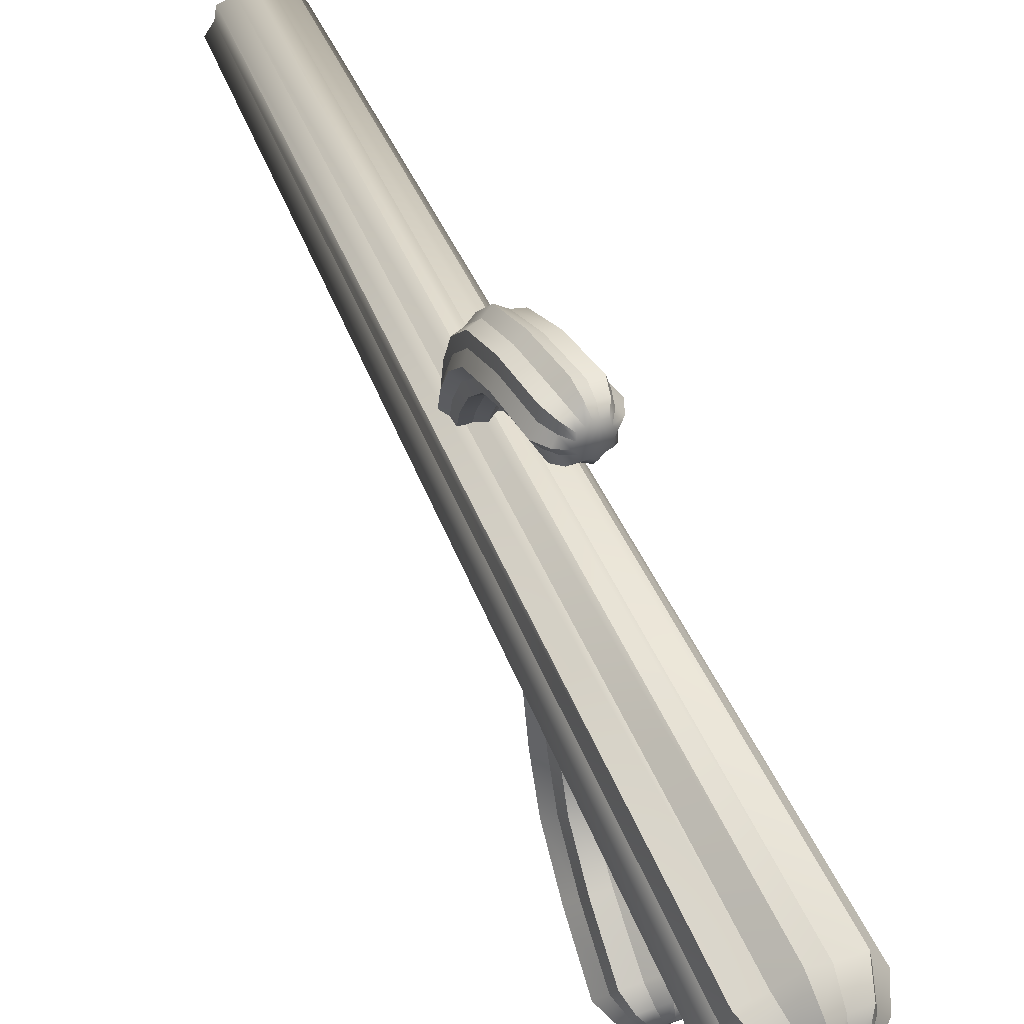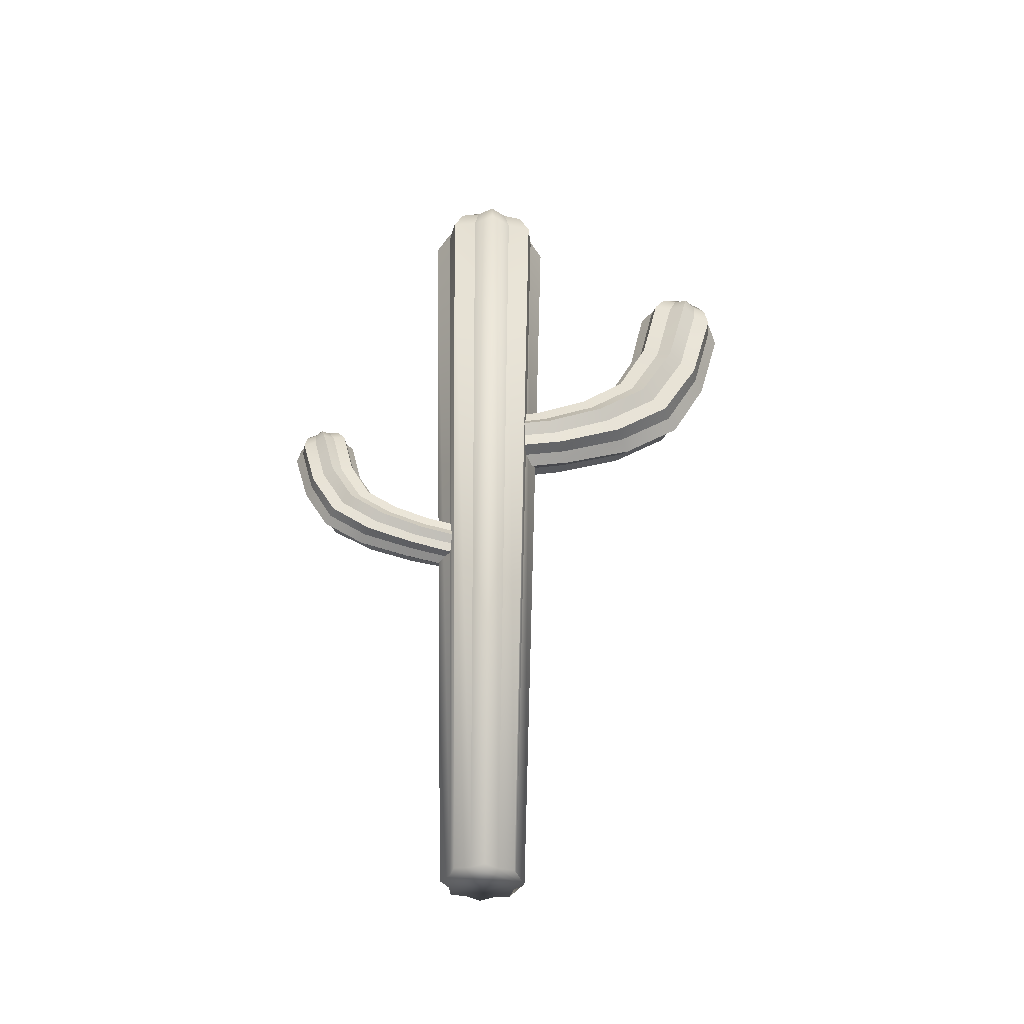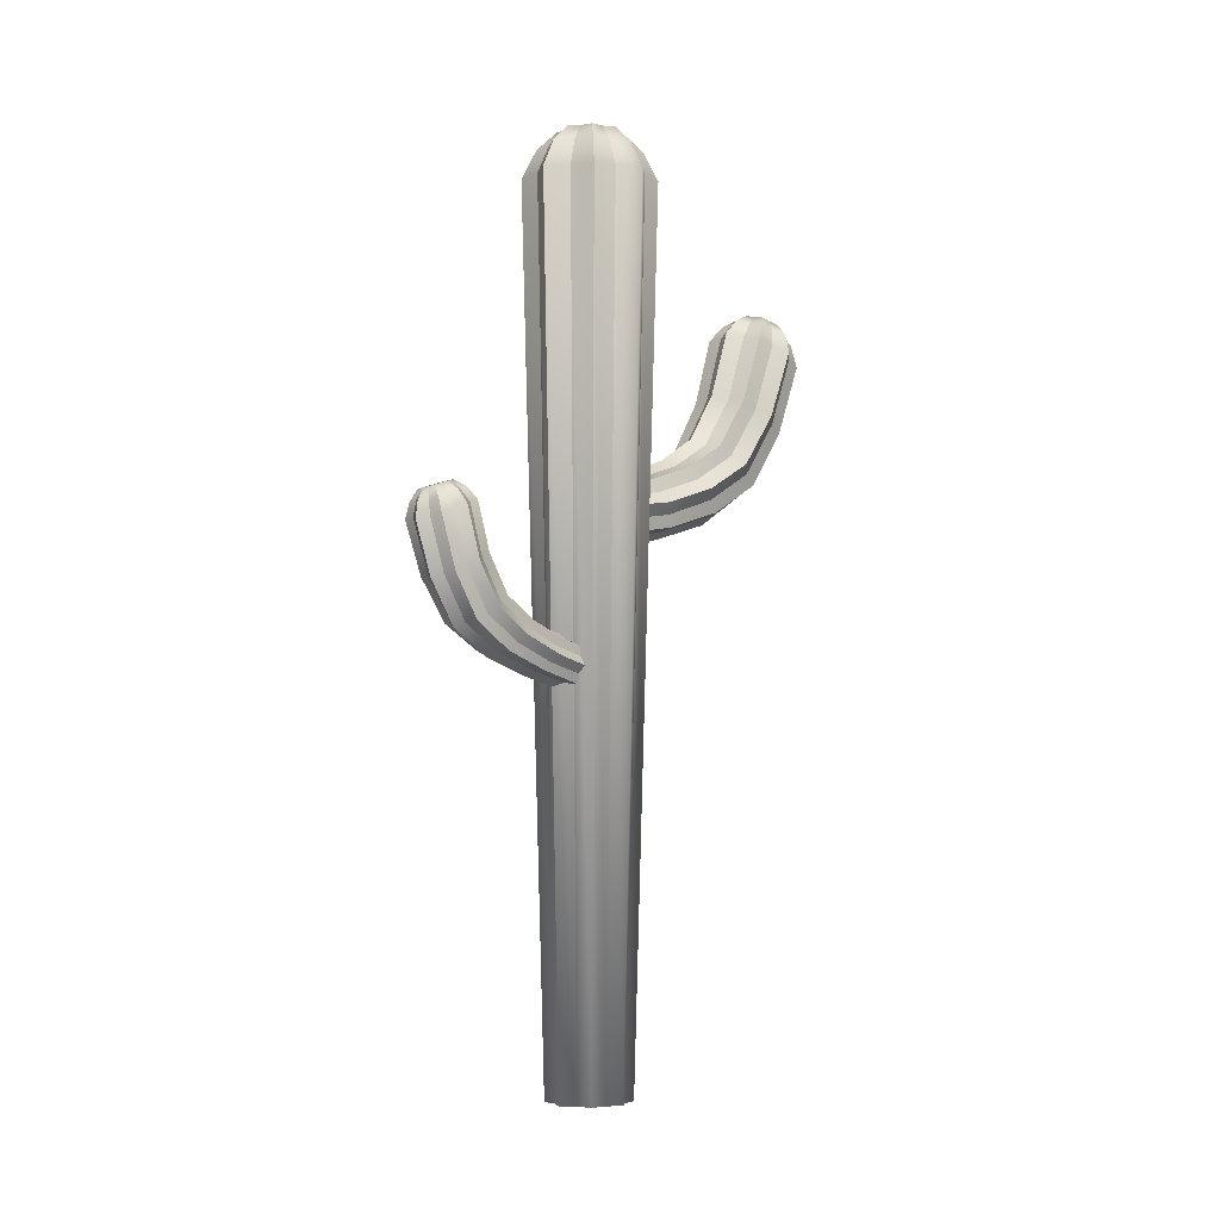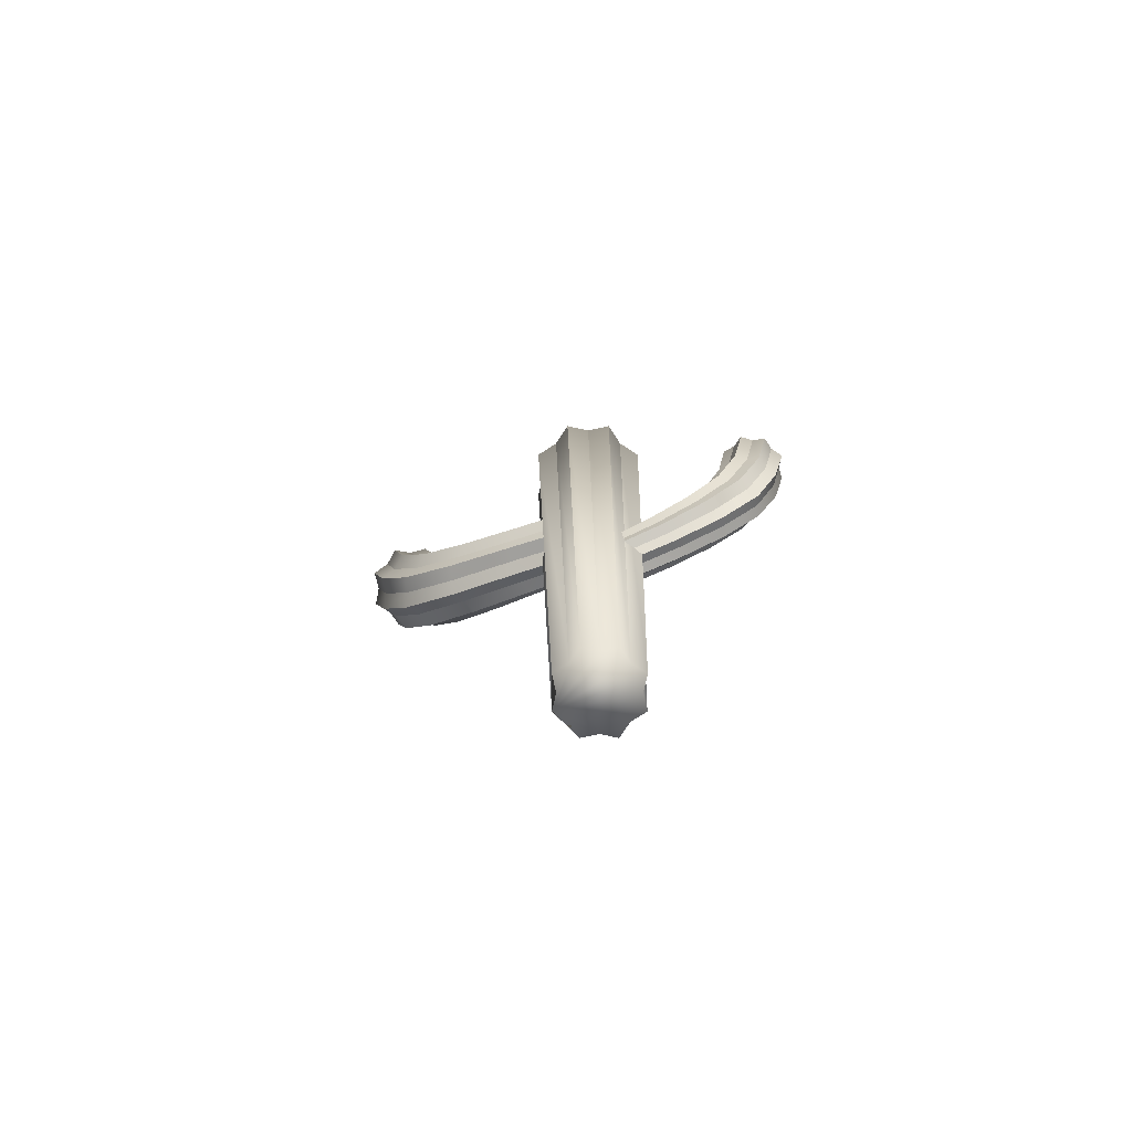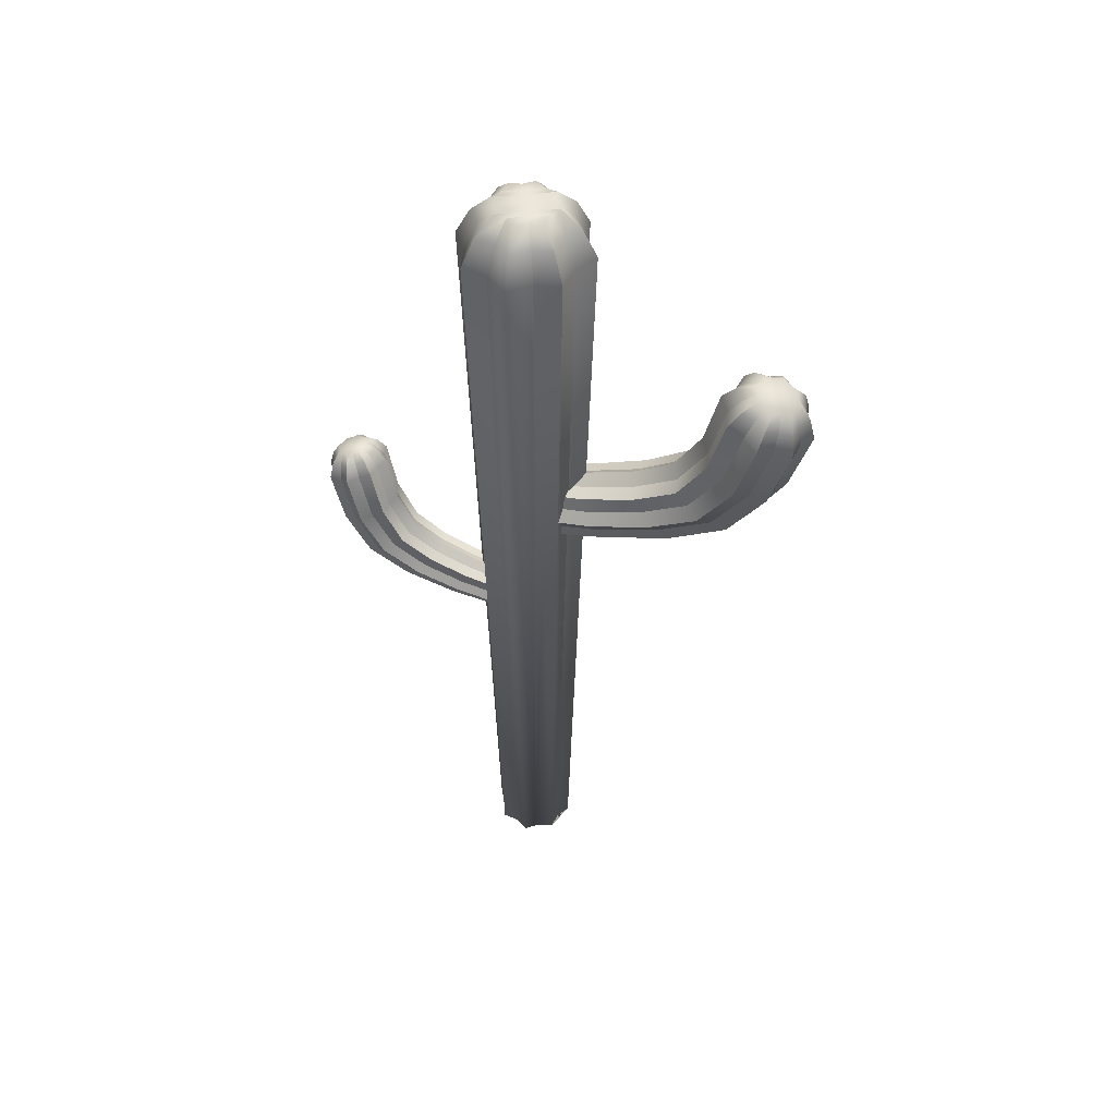
<metadata>
{"format":"obj","ext":"obj","renderer":"f3d","projection":"perspective","resolution":1024,"background":"white","views":[{"elev":58.6,"azim":155.2,"up":"+Z"},{"elev":-37.3,"azim":85.5,"up":"+Y"},{"elev":-4.9,"azim":41.1,"up":"+Y"},{"elev":-75.8,"azim":-67.5,"up":"+Y"},{"elev":48.7,"azim":105.5,"up":"+Y"}]}
</metadata>
<code>
o cactus
v 0 0 -0.2274
v 0 5.015 -0.1757
v 0.07325 0 -0.1768
v 0.05658 5.015 -0.1366
v 0.1608 0 -0.1608
v 0.1242 5.015 -0.1242
v 0.1768 0 -0.07325
v 0.1366 5.015 -0.05658
v 0.2274 0 0
v 0.1757 5.015 0
v 0.1768 0 0.07325
v 0.1366 5.015 0.05658
v 0.1608 0 0.1608
v 0.1242 5.015 0.1242
v 0.07325 0 0.1768
v 0.05658 5.015 0.1366
v 0 0 0.2274
v 0 5.015 0.1757
v -0.07325 0 0.1768
v -0.05658 5.015 0.1366
v -0.1608 0 0.1608
v -0.1242 5.015 0.1242
v -0.1768 0 0.07325
v -0.1366 5.015 0.05658
v -0.2274 0 0
v -0.1757 5.015 0
v -0.1768 0 -0.07325
v -0.1366 5.015 -0.05658
v -0.1608 0 -0.1608
v -0.1242 5.015 -0.1242
v -0.07325 0 -0.1768
v -0.05658 5.015 -0.1366
v 0.1161 4.763 -0.2802
v 0 4.763 -0.3604
v 0.2548 4.763 -0.2548
v 0.2802 4.763 -0.1161
v 0.3604 4.763 0
v 0.2802 4.763 0.1161
v 0.2548 4.763 0.2548
v 0.1161 4.763 0.2802
v 0 4.763 0.3604
v -0.1161 4.763 0.2802
v -0.2548 4.763 0.2548
v -0.2802 4.763 0.1161
v -0.3604 4.763 0
v -0.2802 4.763 -0.1161
v -0.2548 4.763 -0.2548
v -0.1161 4.763 -0.2802
v 0.09064 4.919 -0.2188
v 0 4.919 -0.2814
v 0.199 4.919 -0.199
v 0.2188 4.919 -0.09064
v 0.2814 4.919 0
v 0.2188 4.919 0.09064
v 0.199 4.919 0.199
v 0.09064 4.919 0.2188
v 0 4.919 0.2814
v -0.09064 4.919 0.2188
v -0.199 4.919 0.199
v -0.2188 4.919 0.09064
v -0.2814 4.919 0
v -0.2188 4.919 -0.09064
v -0.199 4.919 -0.199
v -0.09064 4.919 -0.2188
v 0.1148 4.15 -1.436
v 0.1551 4.156 -1.409
v 0.2032 4.155 -1.399
v 0.212 4.169 -1.353
v 0.2398 4.18 -1.314
v 0.212 4.195 -1.277
v 0.2032 4.211 -1.231
v 0.155 4.217 -1.224
v 0.1148 4.229 -1.198
v 0.0745 4.223 -1.226
v 0.02637 4.224 -1.235
v 0.01757 4.209 -1.281
v -0.01023 4.199 -1.32
v 0.01758 4.184 -1.358
v 0.02639 4.168 -1.404
v 0.07453 4.162 -1.411
v 0.1819 3.948 -1.46
v 0.09914 3.934 -1.518
v 0.2805 3.947 -1.442
v 0.2987 3.978 -1.347
v 0.3554 4.002 -1.268
v 0.2986 4.033 -1.19
v 0.2802 4.067 -1.099
v 0.1817 4.08 -1.082
v 0.09875 4.105 -1.032
v 0.01644 4.091 -1.086
v -0.08256 4.093 -1.108
v -0.1003 4.061 -1.2
v -0.1575 4.038 -1.282
v -0.1002 4.007 -1.357
v -0.08229 3.972 -1.452
v 0.01669 3.96 -1.465
v 0.1736 4.07 -1.445
v 0.109 4.06 -1.49
v 0.2506 4.069 -1.43
v 0.2648 4.092 -1.356
v 0.3093 4.109 -1.294
v 0.2648 4.133 -1.233
v 0.2506 4.159 -1.161
v 0.1735 4.169 -1.149
v 0.1089 4.188 -1.109
v 0.04451 4.178 -1.152
v -0.03268 4.18 -1.168
v -0.04669 4.156 -1.241
v -0.0913 4.139 -1.304
v -0.04666 4.115 -1.364
v -0.0326 4.089 -1.437
v 0.04458 4.079 -1.448
v 0.03872 2.8 -0.003714
v 0.02373 2.906 -0.5123
v 0.02448 3.021 -0.9013
v 0.03482 3.213 -1.217
v 0.0617 3.537 -1.408
v 0.1404 3.557 -1.355
v 0.11 3.242 -1.165
v 0.09537 3.057 -0.8547
v 0.08929 2.942 -0.48
v 0.09595 2.852 -0.008368
v 0.2351 3.559 -1.332
v 0.2015 3.25 -1.133
v 0.1822 3.069 -0.8248
v 0.1702 2.957 -0.461
v 0.1696 2.876 -0.01096
v 0.252 3.599 -1.244
v 0.217 3.301 -1.054
v 0.1952 3.131 -0.7624
v 0.18 3.018 -0.4212
v 0.1731 2.953 -0.01686
v 0.3066 3.631 -1.166
v 0.2685 3.344 -0.9832
v 0.2425 3.184 -0.7077
v 0.2223 3.08 -0.3878
v 0.2082 3.022 -0.02256
v 0.2519 3.667 -1.095
v 0.2159 3.389 -0.9192
v 0.1909 3.234 -0.6598
v 0.1712 3.134 -0.3595
v 0.1559 3.079 -0.02629
v 0.2344 3.71 -1.008
v 0.1975 3.442 -0.8494
v 0.1713 3.297 -0.6094
v 0.1507 3.202 -0.3271
v 0.1318 3.152 -0.03162
v 0.1401 3.722 -0.9944
v 0.1078 3.453 -0.8361
v 0.08642 3.307 -0.5952
v 0.06983 3.213 -0.3177
v 0.05448 3.156 -0.03087
v 0.06078 3.75 -0.9485
v 0.03167 3.486 -0.7975
v 0.01298 3.342 -0.5673
v -0.001011 3.249 -0.3015
v -0.01462 3.191 -0.03273
v -0.01772 3.73 -1
v -0.04235 3.457 -0.8414
v -0.05584 3.305 -0.598
v -0.06479 3.206 -0.3203
v -0.07183 3.139 -0.02793
v -0.1121 3.728 -1.02
v -0.1326 3.45 -0.8638
v -0.1413 3.294 -0.6176
v -0.1449 3.186 -0.3329
v -0.1454 3.115 -0.02519
v -0.1292 3.688 -1.109
v -0.1474 3.398 -0.9375
v -0.1539 3.231 -0.6769
v -0.154 3.116 -0.3678
v -0.149 3.038 -0.01917
v -0.1834 3.657 -1.185
v -0.1985 3.355 -1.005
v -0.2007 3.18 -0.7282
v -0.1962 3.06 -0.3997
v -0.184 2.969 -0.0135
v -0.1291 3.619 -1.259
v -0.1466 3.31 -1.075
v -0.15 3.128 -0.7829
v -0.1458 3.004 -0.4337
v -0.1318 2.912 -0.009901
v -0.1115 3.578 -1.345
v -0.1294 3.257 -1.153
v -0.1321 3.067 -0.8459
v -0.1265 2.945 -0.4751
v -0.1077 2.838 -0.004687
v -0.01753 3.565 -1.361
v -0.04151 3.245 -1.18
v -0.0488 3.055 -0.8722
v -0.04651 2.94 -0.4914
v -0.03037 2.834 -0.005506
v -0.05755 3.015 1.14
v -0.08612 3.019 1.12
v -0.1203 3.018 1.113
v -0.1265 3.029 1.081
v -0.1462 3.036 1.053
v -0.1265 3.047 1.026
v -0.1203 3.058 0.994
v -0.0861 3.062 0.9889
v -0.05753 3.071 0.9708
v -0.02896 3.067 0.9903
v 0.005194 3.067 0.9971
v 0.01144 3.057 1.03
v 0.03117 3.049 1.057
v 0.01143 3.039 1.084
v 0.005177 3.028 1.117
v -0.02898 3.023 1.122
v -0.1052 2.871 1.157
v -0.04644 2.862 1.198
v -0.1751 2.87 1.144
v -0.188 2.893 1.076
v -0.2283 2.909 1.021
v -0.1879 2.932 0.9648
v -0.1749 2.956 0.9001
v -0.105 2.965 0.8884
v -0.04617 2.983 0.8529
v 0.01224 2.973 0.8914
v 0.08248 2.974 0.9068
v 0.09508 2.952 0.9722
v 0.1357 2.935 1.03
v 0.09501 2.913 1.083
v 0.08229 2.889 1.151
v 0.01206 2.88 1.16
v -0.09927 2.958 1.146
v -0.05346 2.951 1.178
v -0.1539 2.957 1.135
v -0.164 2.974 1.083
v -0.1955 2.986 1.039
v -0.164 3.003 0.9957
v -0.1539 3.021 0.9443
v -0.09921 3.028 0.9358
v -0.05338 3.042 0.9072
v -0.007675 3.035 0.938
v 0.04709 3.036 0.9493
v 0.05704 3.019 1.001
v 0.08869 3.007 1.046
v 0.05701 2.99 1.088
v 0.04704 2.972 1.14
v -0.007731 2.965 1.148
v -0.00357 2.057 0.1232
v 0.007067 2.132 0.484
v 0.006537 2.214 0.76
v -0.0008 2.35 0.9844
v -0.01988 2.58 1.12
v -0.07569 2.594 1.082
v -0.05414 2.37 0.947
v -0.04377 2.239 0.727
v -0.03945 2.158 0.4611
v -0.04417 2.093 0.1265
v -0.1429 2.596 1.066
v -0.119 2.376 0.9244
v -0.1054 2.248 0.7058
v -0.09686 2.168 0.4477
v -0.09643 2.111 0.1283
v -0.1549 2.624 1.003
v -0.1301 2.413 0.8681
v -0.1146 2.292 0.6615
v -0.1038 2.212 0.4194
v -0.09894 2.165 0.1325
v -0.1937 2.646 0.9481
v -0.1666 2.443 0.8182
v -0.1481 2.329 0.6227
v -0.1339 2.255 0.3957
v -0.1238 2.214 0.1365
v -0.1548 2.672 0.8974
v -0.1293 2.475 0.7728
v -0.1115 2.365 0.5887
v -0.0976 2.294 0.3757
v -0.08675 2.255 0.1392
v -0.1424 2.702 0.8358
v -0.1162 2.513 0.7233
v -0.09764 2.409 0.553
v -0.08303 2.342 0.3527
v -0.06965 2.307 0.143
v -0.0755 2.711 0.8261
v -0.0526 2.521 0.7138
v -0.03742 2.416 0.5429
v -0.02565 2.35 0.346
v -0.01475 2.309 0.1425
v -0.01922 2.731 0.7936
v 0.001432 2.544 0.6864
v 0.01469 2.442 0.5231
v 0.02462 2.376 0.3345
v 0.03428 2.334 0.1438
v 0.03648 2.717 0.8302
v 0.05396 2.523 0.7176
v 0.06352 2.416 0.5449
v 0.06988 2.345 0.3478
v 0.07487 2.297 0.1404
v 0.1035 2.715 0.8446
v 0.118 2.518 0.7335
v 0.1241 2.407 0.5588
v 0.1267 2.331 0.3567
v 0.1271 2.28 0.1384
v 0.1156 2.687 0.9076
v 0.1285 2.481 0.7858
v 0.1331 2.363 0.6009
v 0.1332 2.281 0.3815
v 0.1296 2.226 0.1341
v 0.1541 2.665 0.961
v 0.1648 2.451 0.8339
v 0.1663 2.326 0.6373
v 0.1631 2.241 0.4041
v 0.1545 2.177 0.1301
v 0.1155 2.638 1.014
v 0.1279 2.419 0.883
v 0.1303 2.29 0.676
v 0.1274 2.201 0.4283
v 0.1174 2.136 0.1276
v 0.103 2.609 1.075
v 0.1157 2.381 0.939
v 0.1176 2.246 0.7208
v 0.1136 2.16 0.4577
v 0.1003 2.084 0.1239
v 0.03635 2.6 1.086
v 0.05336 2.373 0.9579
v 0.05853 2.238 0.7394
v 0.05691 2.156 0.4693
v 0.04545 2.081 0.1245
v -0.08799 5.015 0.03645
v -0.05658 5.015 0.02344
v 0 5.015 0
v 0.05658 5.015 -0.02344
v 0.08799 5.015 -0.03645
f 1 34 33 3
f 3 33 35 5
f 5 35 36 7
f 7 36 37 9
f 9 37 38 11
f 11 38 39 13
f 13 39 40 15
f 15 40 41 17
f 17 41 42 19
f 19 42 43 21
f 21 43 44 23
f 23 44 45 25
f 25 45 46 27
f 27 46 47 29
f 26 24 321 28
f 29 47 48 31
f 31 48 34 1
f 1 3 5 7 9 11 13 15 17 19 21 23 25 27 29 31
f 50 49 33 34
f 49 51 35 33
f 51 52 36 35
f 52 53 37 36
f 53 54 38 37
f 54 55 39 38
f 55 56 40 39
f 56 57 41 40
f 57 58 42 41
f 58 59 43 42
f 59 60 44 43
f 60 61 45 44
f 61 62 46 45
f 62 63 47 46
f 63 64 48 47
f 64 50 34 48
f 2 4 49 50
f 4 6 51 49
f 6 8 52 51
f 8 10 53 52
f 10 12 54 53
f 12 14 55 54
f 14 16 56 55
f 16 18 57 56
f 18 20 58 57
f 20 22 59 58
f 22 24 60 59
f 24 26 61 60
f 26 28 62 61
f 28 30 63 62
f 30 32 64 63
f 32 2 50 64
f 117 82 81 118
f 118 81 83 123
f 123 83 84 128
f 128 84 85 133
f 133 85 86 138
f 138 86 87 143
f 143 87 88 148
f 148 88 89 153
f 153 89 90 158
f 158 90 91 163
f 163 91 92 168
f 168 92 93 173
f 173 93 94 178
f 178 94 95 183
f 66 65 80 79 78 77 76 75 74 73 72 71 70 69 68 67
f 183 95 96 188
f 188 96 82 117
f 98 97 81 82
f 97 99 83 81
f 99 100 84 83
f 100 101 85 84
f 101 102 86 85
f 102 103 87 86
f 103 104 88 87
f 104 105 89 88
f 105 106 90 89
f 106 107 91 90
f 107 108 92 91
f 108 109 93 92
f 109 110 94 93
f 110 111 95 94
f 111 112 96 95
f 112 98 82 96
f 65 66 97 98
f 66 67 99 97
f 67 68 100 99
f 68 69 101 100
f 69 70 102 101
f 70 71 103 102
f 71 72 104 103
f 72 73 105 104
f 73 74 106 105
f 74 75 107 106
f 75 76 108 107
f 76 77 109 108
f 77 78 110 109
f 78 79 111 110
f 79 80 112 111
f 80 65 98 112
f 192 191 114 113
f 191 190 115 114
f 190 189 116 115
f 189 188 117 116
f 187 186 191 192
f 186 185 190 191
f 185 184 189 190
f 184 183 188 189
f 182 181 186 187
f 181 180 185 186
f 180 179 184 185
f 179 178 183 184
f 177 176 181 182
f 176 175 180 181
f 175 174 179 180
f 174 173 178 179
f 172 171 176 177
f 171 170 175 176
f 170 169 174 175
f 169 168 173 174
f 167 166 171 172
f 166 165 170 171
f 165 164 169 170
f 164 163 168 169
f 162 161 166 167
f 161 160 165 166
f 160 159 164 165
f 159 158 163 164
f 157 156 161 162
f 156 155 160 161
f 155 154 159 160
f 154 153 158 159
f 152 151 156 157
f 151 150 155 156
f 150 149 154 155
f 149 148 153 154
f 147 146 151 152
f 146 145 150 151
f 145 144 149 150
f 144 143 148 149
f 142 141 146 147
f 141 140 145 146
f 140 139 144 145
f 139 138 143 144
f 137 136 141 142
f 136 135 140 141
f 135 134 139 140
f 134 133 138 139
f 132 131 136 137
f 131 130 135 136
f 130 129 134 135
f 129 128 133 134
f 127 126 131 132
f 126 125 130 131
f 125 124 129 130
f 124 123 128 129
f 122 121 126 127
f 121 120 125 126
f 120 119 124 125
f 119 118 123 124
f 113 114 121 122
f 114 115 120 121
f 115 116 119 120
f 116 117 118 119
f 245 210 209 246
f 246 209 211 251
f 251 211 212 256
f 256 212 213 261
f 261 213 214 266
f 266 214 215 271
f 271 215 216 276
f 276 216 217 281
f 281 217 218 286
f 286 218 219 291
f 291 219 220 296
f 296 220 221 301
f 301 221 222 306
f 306 222 223 311
f 194 193 208 207 206 205 204 203 202 201 200 199 198 197 196 195
f 311 223 224 316
f 316 224 210 245
f 226 225 209 210
f 225 227 211 209
f 227 228 212 211
f 228 229 213 212
f 229 230 214 213
f 230 231 215 214
f 231 232 216 215
f 232 233 217 216
f 233 234 218 217
f 234 235 219 218
f 235 236 220 219
f 236 237 221 220
f 237 238 222 221
f 238 239 223 222
f 239 240 224 223
f 240 226 210 224
f 193 194 225 226
f 194 195 227 225
f 195 196 228 227
f 196 197 229 228
f 197 198 230 229
f 198 199 231 230
f 199 200 232 231
f 200 201 233 232
f 201 202 234 233
f 202 203 235 234
f 203 204 236 235
f 204 205 237 236
f 205 206 238 237
f 206 207 239 238
f 207 208 240 239
f 208 193 226 240
f 320 319 242 241
f 319 318 243 242
f 318 317 244 243
f 317 316 245 244
f 315 314 319 320
f 314 313 318 319
f 313 312 317 318
f 312 311 316 317
f 310 309 314 315
f 309 308 313 314
f 308 307 312 313
f 307 306 311 312
f 305 304 309 310
f 304 303 308 309
f 303 302 307 308
f 302 301 306 307
f 300 299 304 305
f 299 298 303 304
f 298 297 302 303
f 297 296 301 302
f 295 294 299 300
f 294 293 298 299
f 293 292 297 298
f 292 291 296 297
f 290 289 294 295
f 289 288 293 294
f 288 287 292 293
f 287 286 291 292
f 285 284 289 290
f 284 283 288 289
f 283 282 287 288
f 282 281 286 287
f 280 279 284 285
f 279 278 283 284
f 278 277 282 283
f 277 276 281 282
f 275 274 279 280
f 274 273 278 279
f 273 272 277 278
f 272 271 276 277
f 270 269 274 275
f 269 268 273 274
f 268 267 272 273
f 267 266 271 272
f 265 264 269 270
f 264 263 268 269
f 263 262 267 268
f 262 261 266 267
f 260 259 264 265
f 259 258 263 264
f 258 257 262 263
f 257 256 261 262
f 255 254 259 260
f 254 253 258 259
f 253 252 257 258
f 252 251 256 257
f 250 249 254 255
f 249 248 253 254
f 248 247 252 253
f 247 246 251 252
f 241 242 249 250
f 242 243 248 249
f 243 244 247 248
f 244 245 246 247
f 24 22 20 321
f 28 321 322 30
f 321 20 18 322
f 30 322 323 32
f 322 18 16 323
f 32 323 324 2
f 323 16 14 324
f 2 324 325 4
f 324 14 12 325
f 4 325 8 6
f 325 12 10 8

</code>
